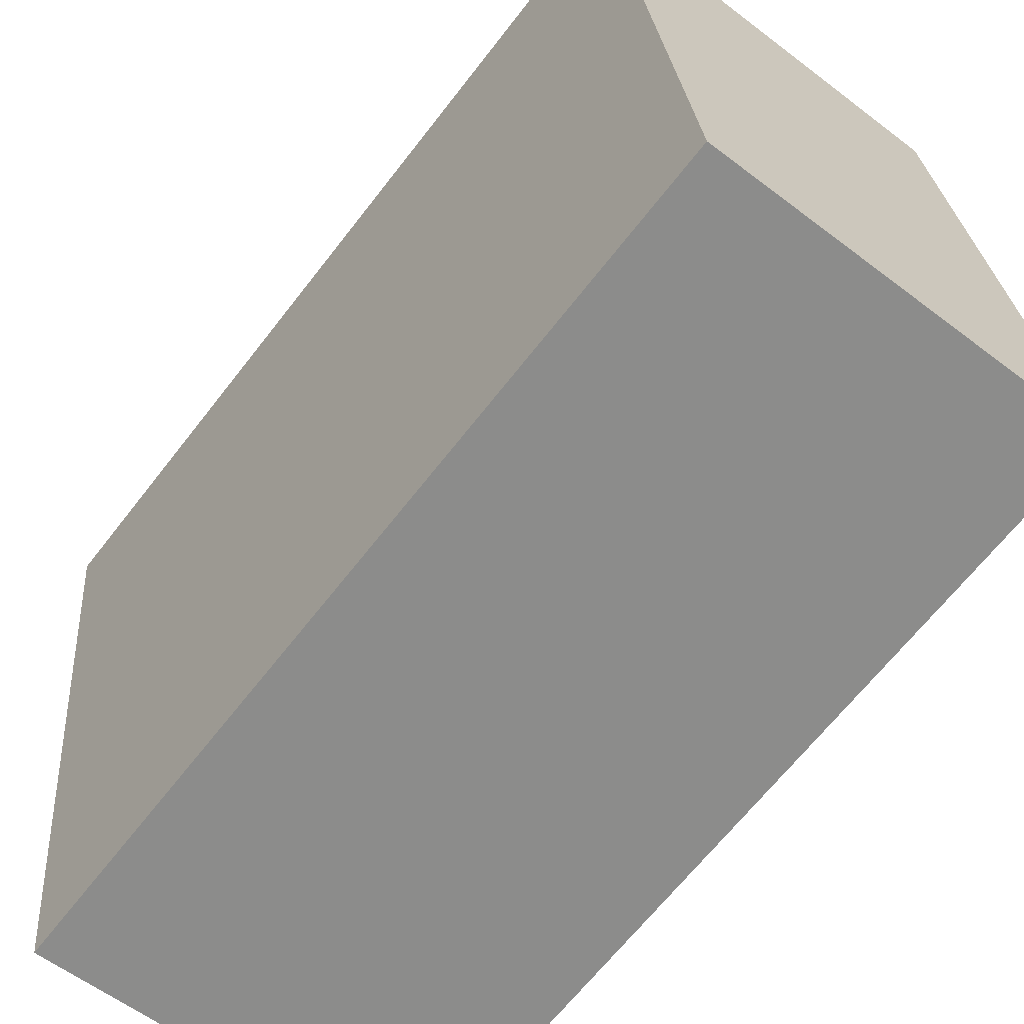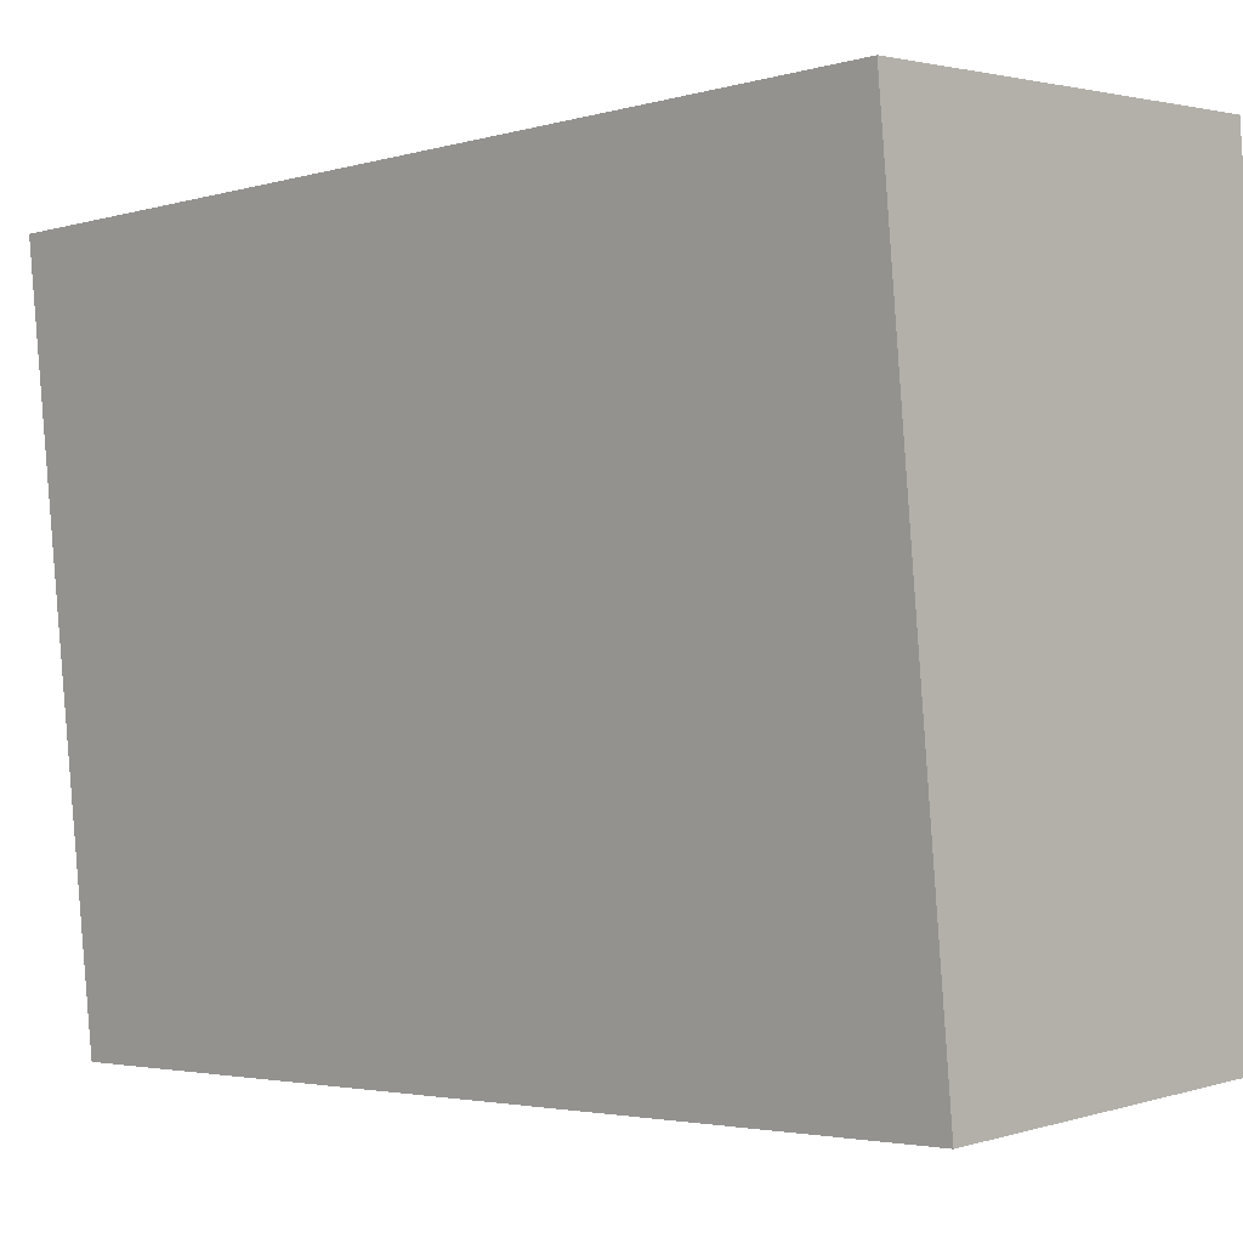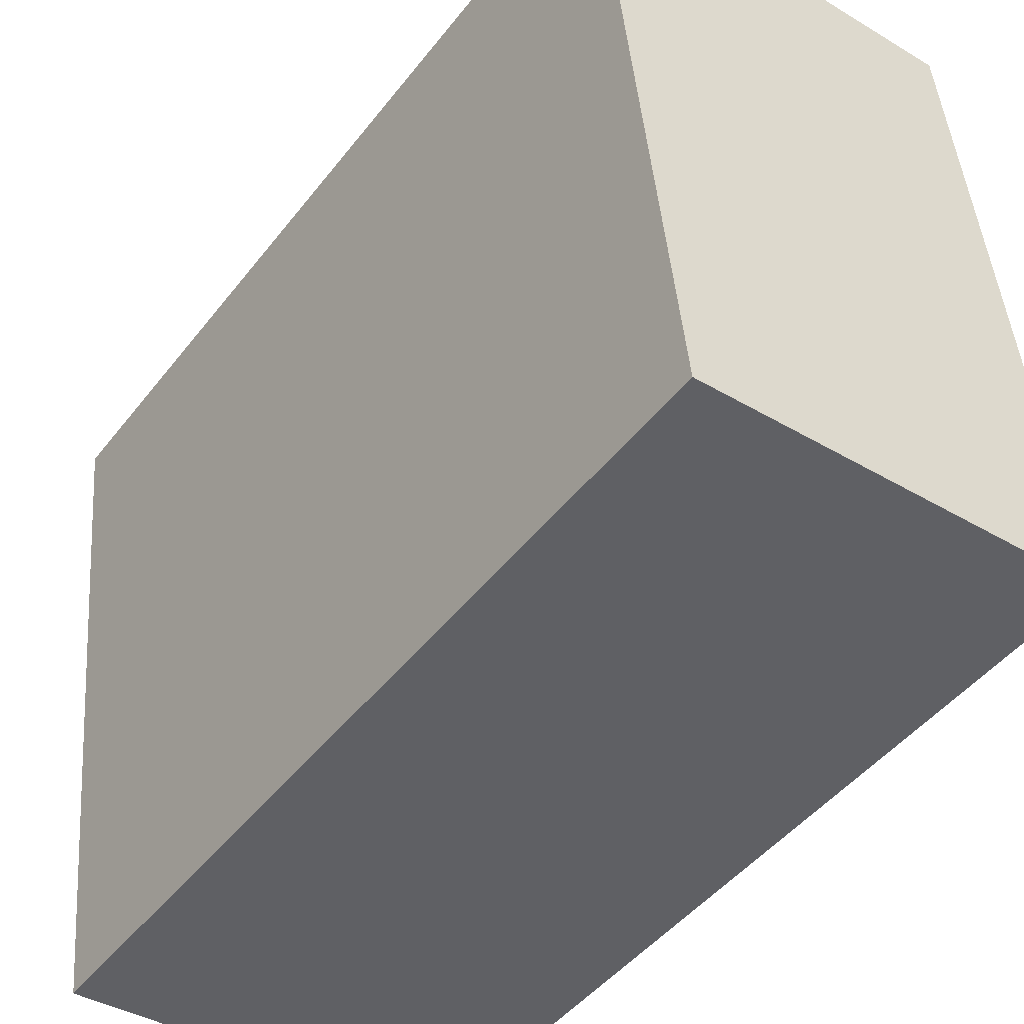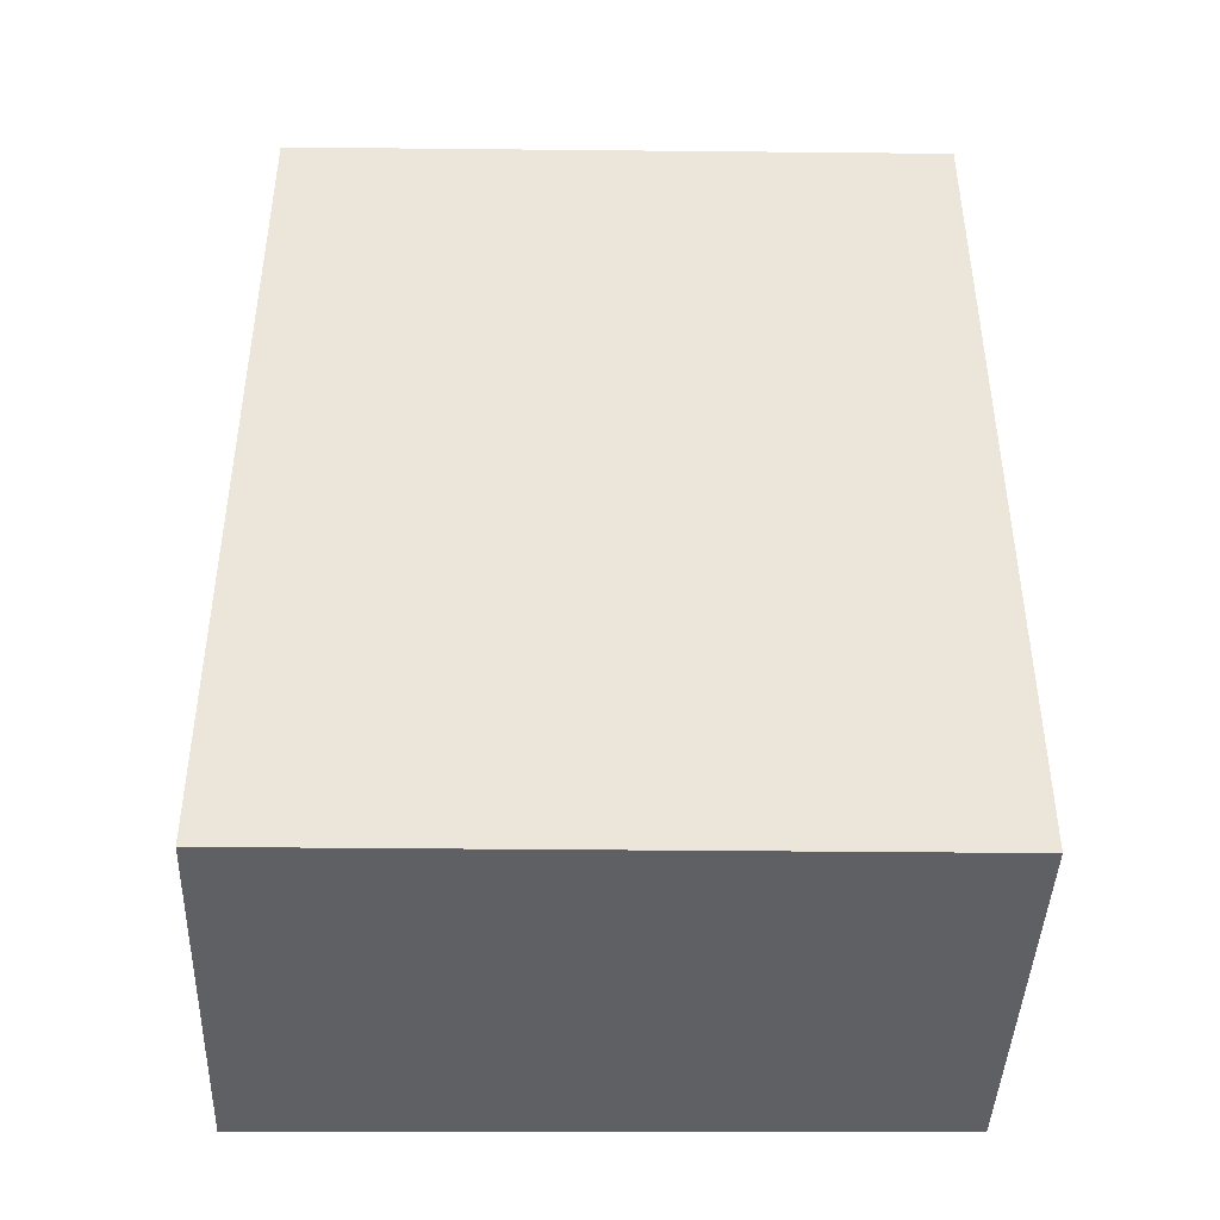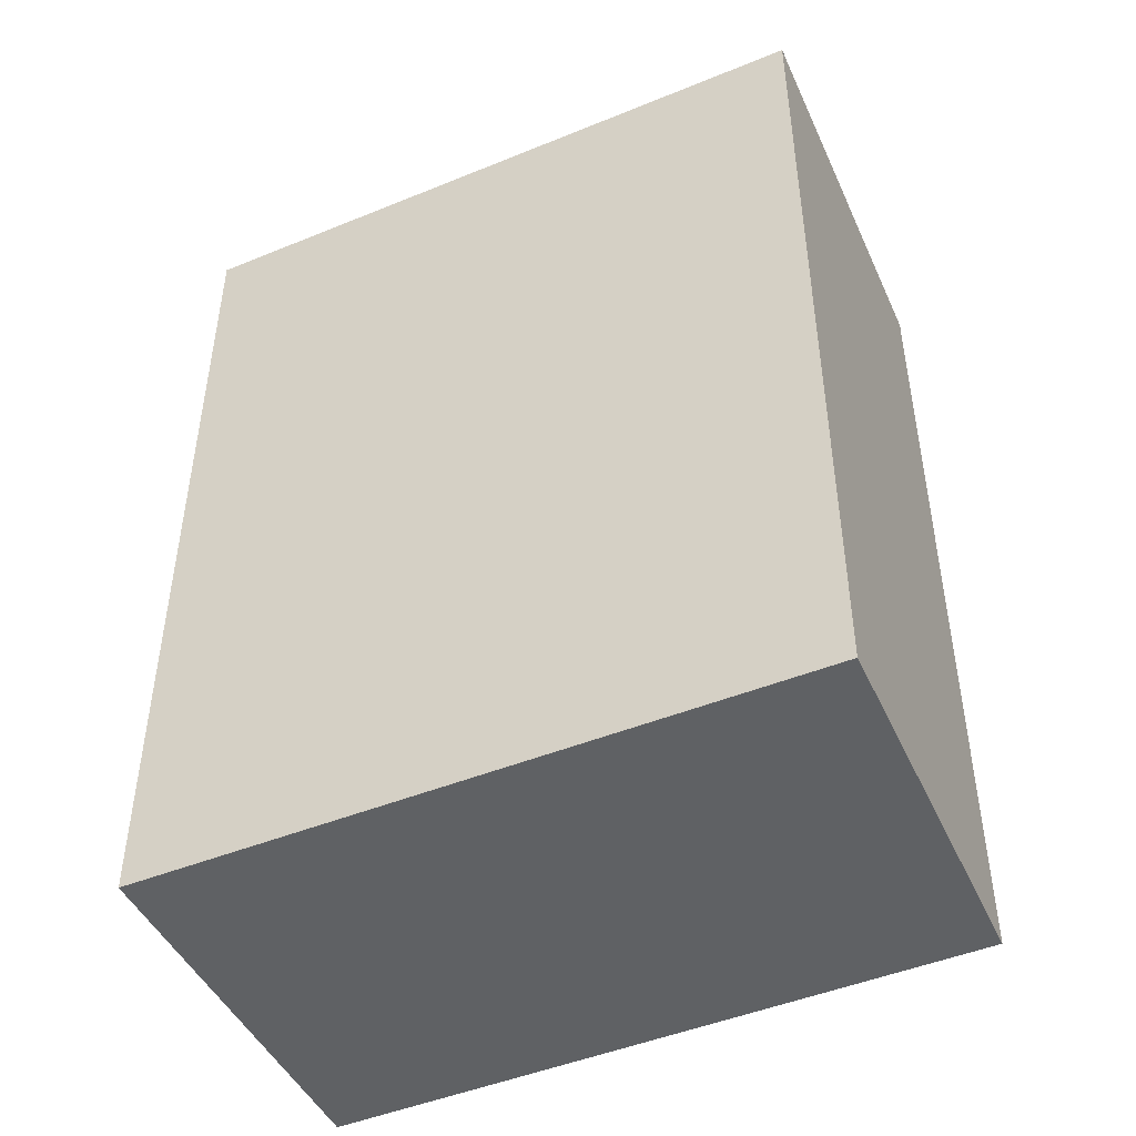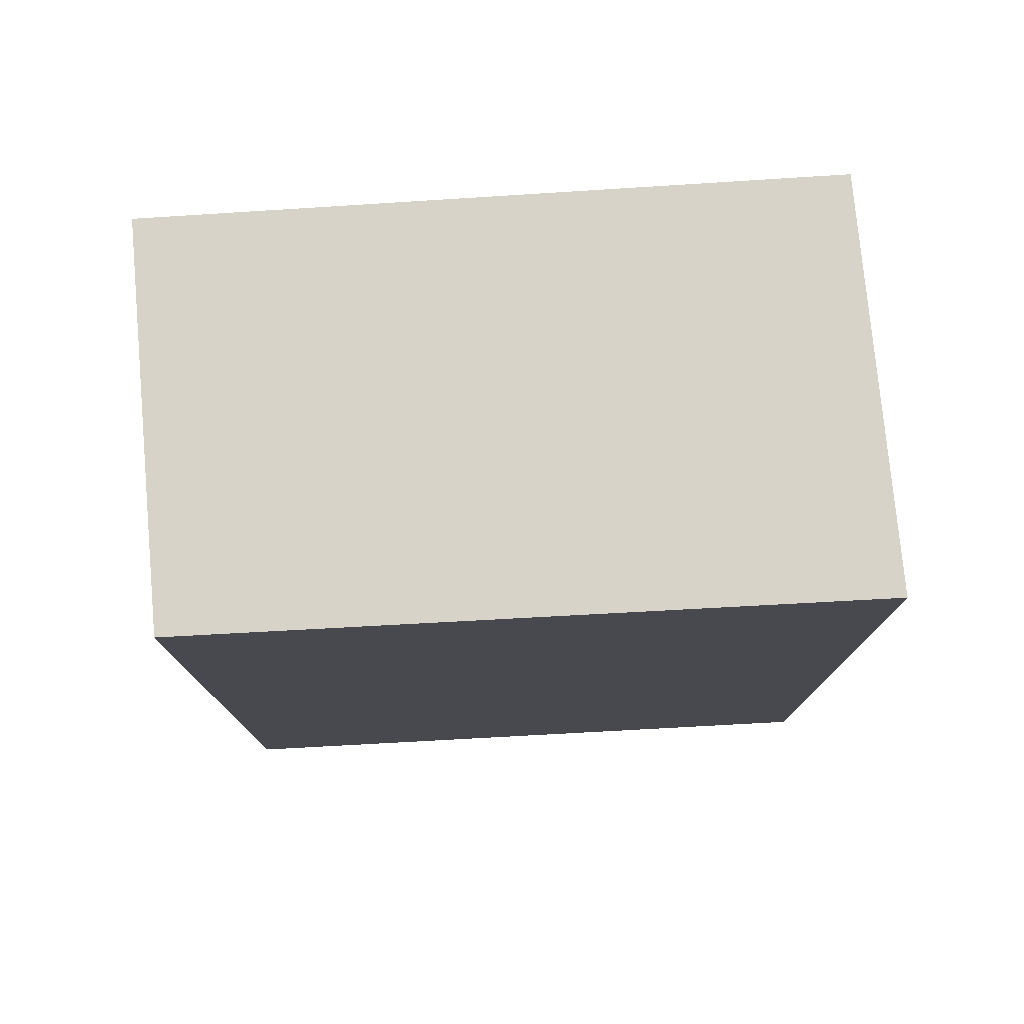
<metadata>
{"format":"obj","ext":"obj","renderer":"f3d","projection":"perspective","resolution":1024,"background":"white","views":[{"elev":-66.1,"azim":-37.8,"up":"+Z"},{"elev":-3.1,"azim":-46.1,"up":"+Z"},{"elev":-47.1,"azim":-35.9,"up":"+Z"},{"elev":-43.3,"azim":84.1,"up":"+Y"},{"elev":-46.1,"azim":109.8,"up":"+Y"},{"elev":77.1,"azim":-99.0,"up":"+Y"}]}
</metadata>
<code>
v  0.118 1.497 -1.137
v  0.686 1.497 0.046
v  0.79 1.497 -1.092
v  0 1.497 9.166e-17
v  0.686 -2.817e-18 0.046
v  0.79 6.687e-17 -1.092
v  0.118 6.962e-17 -1.137
v  0 0 0
g defaultobject
f 1 2 3
f 2 1 4
f 5 3 2
f 3 5 6
f 6 1 3
f 1 6 7
f 7 4 1
f 4 7 8
f 8 2 4
f 2 8 5
f 5 7 6
f 7 5 8

</code>
